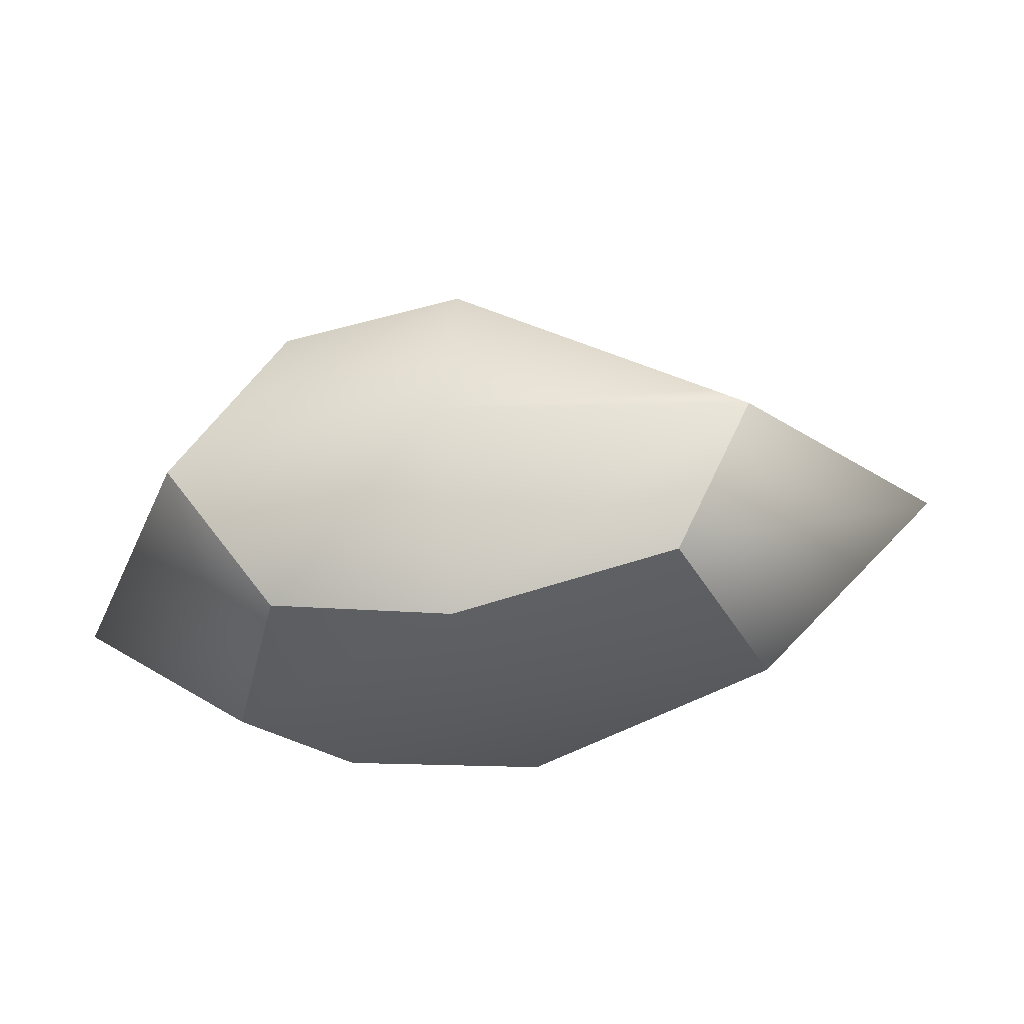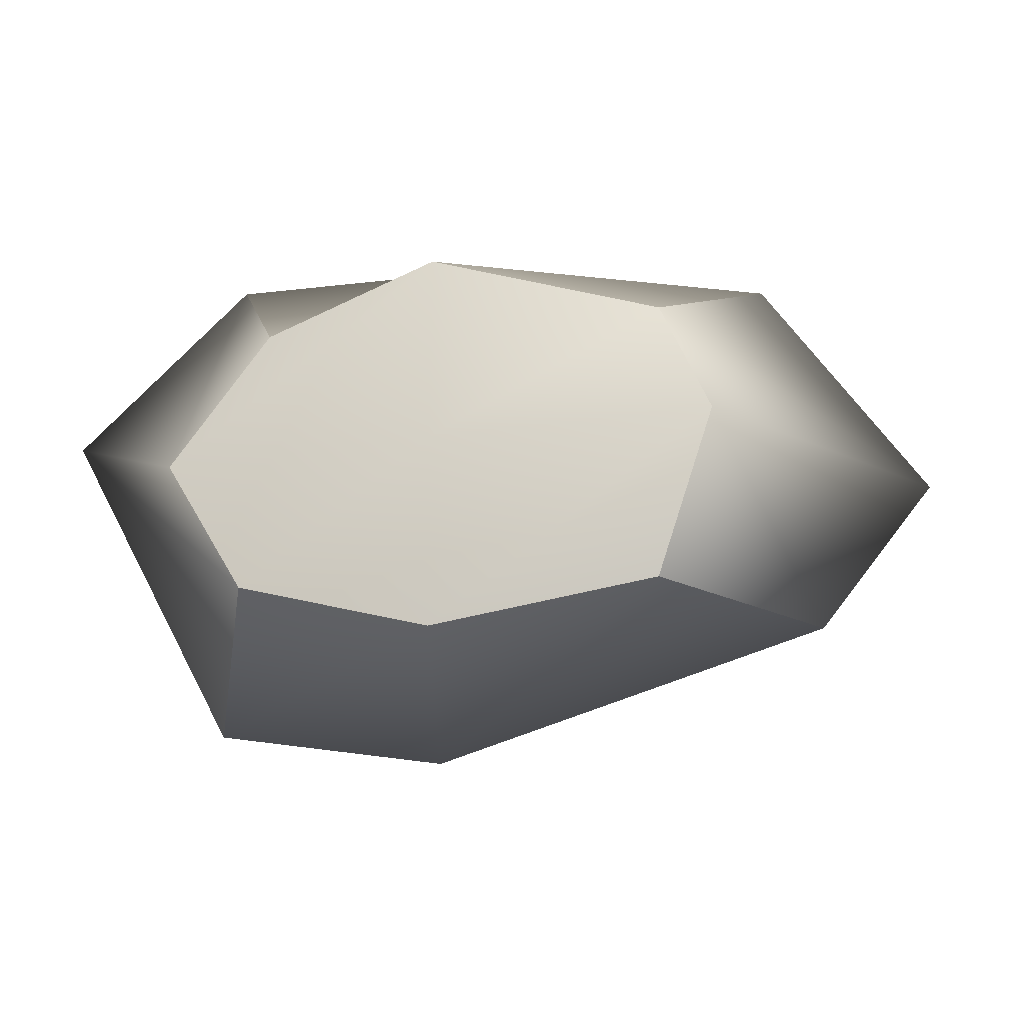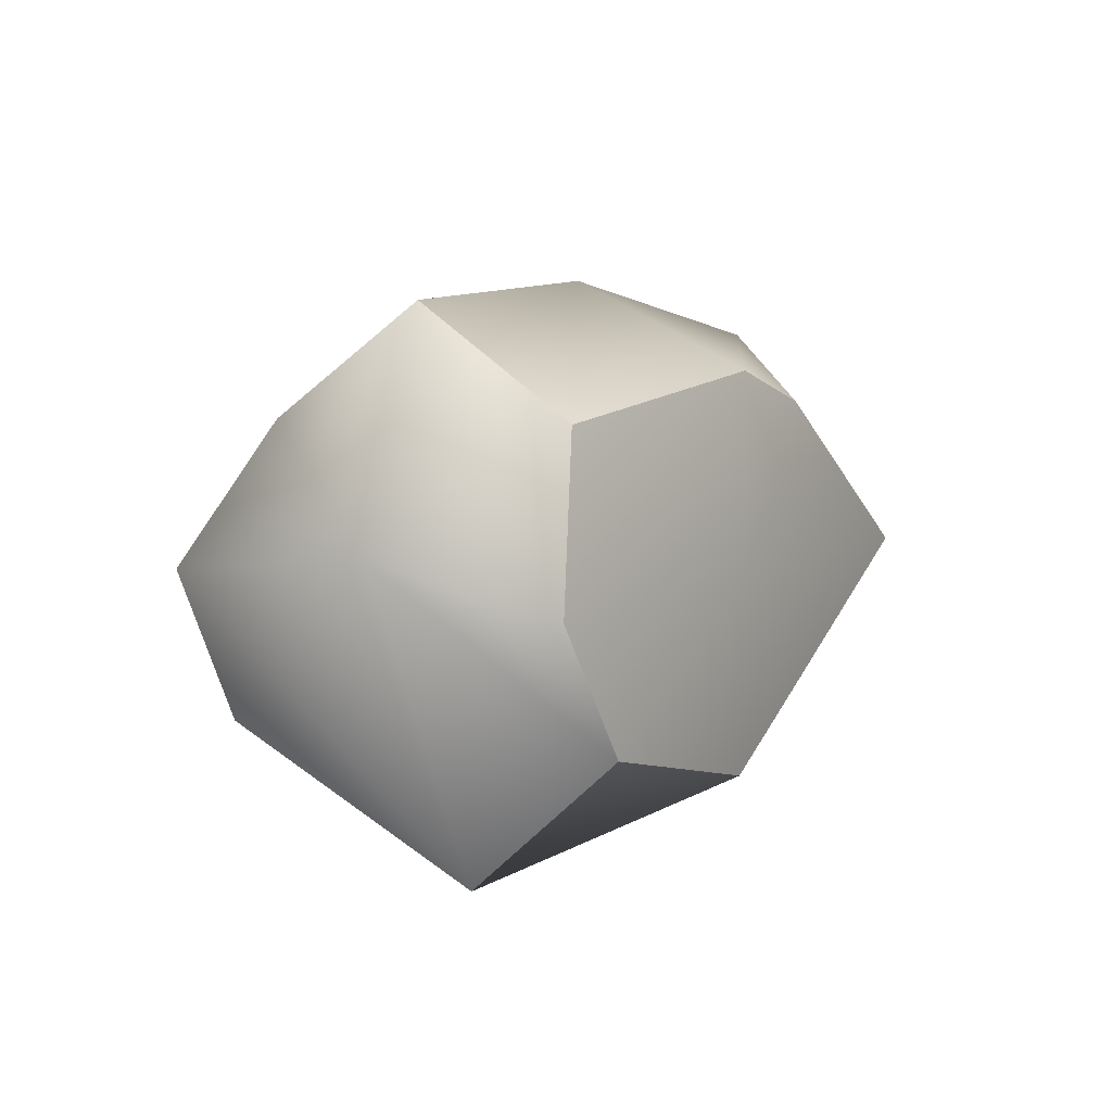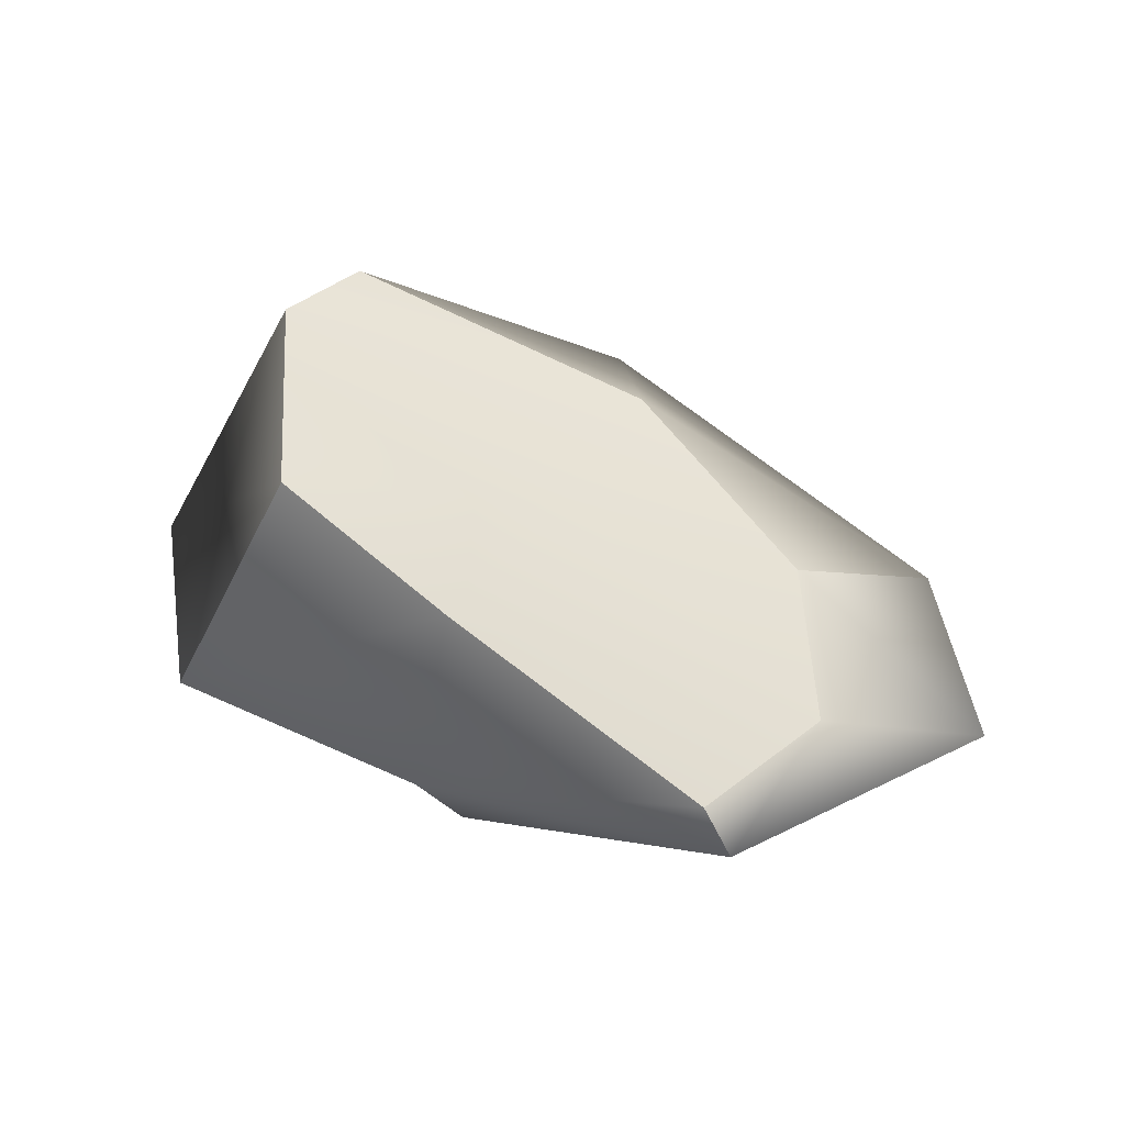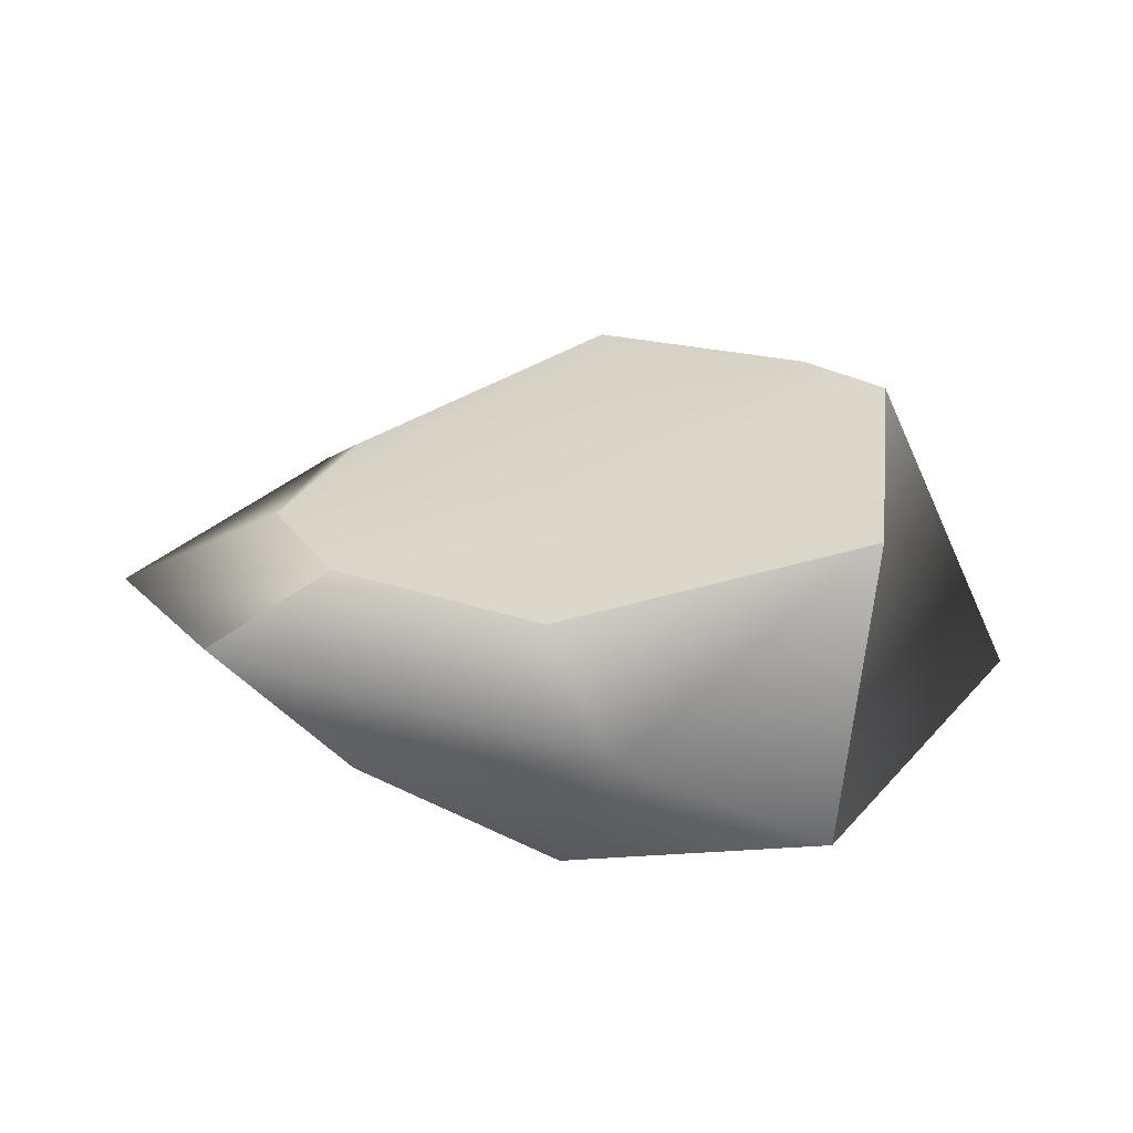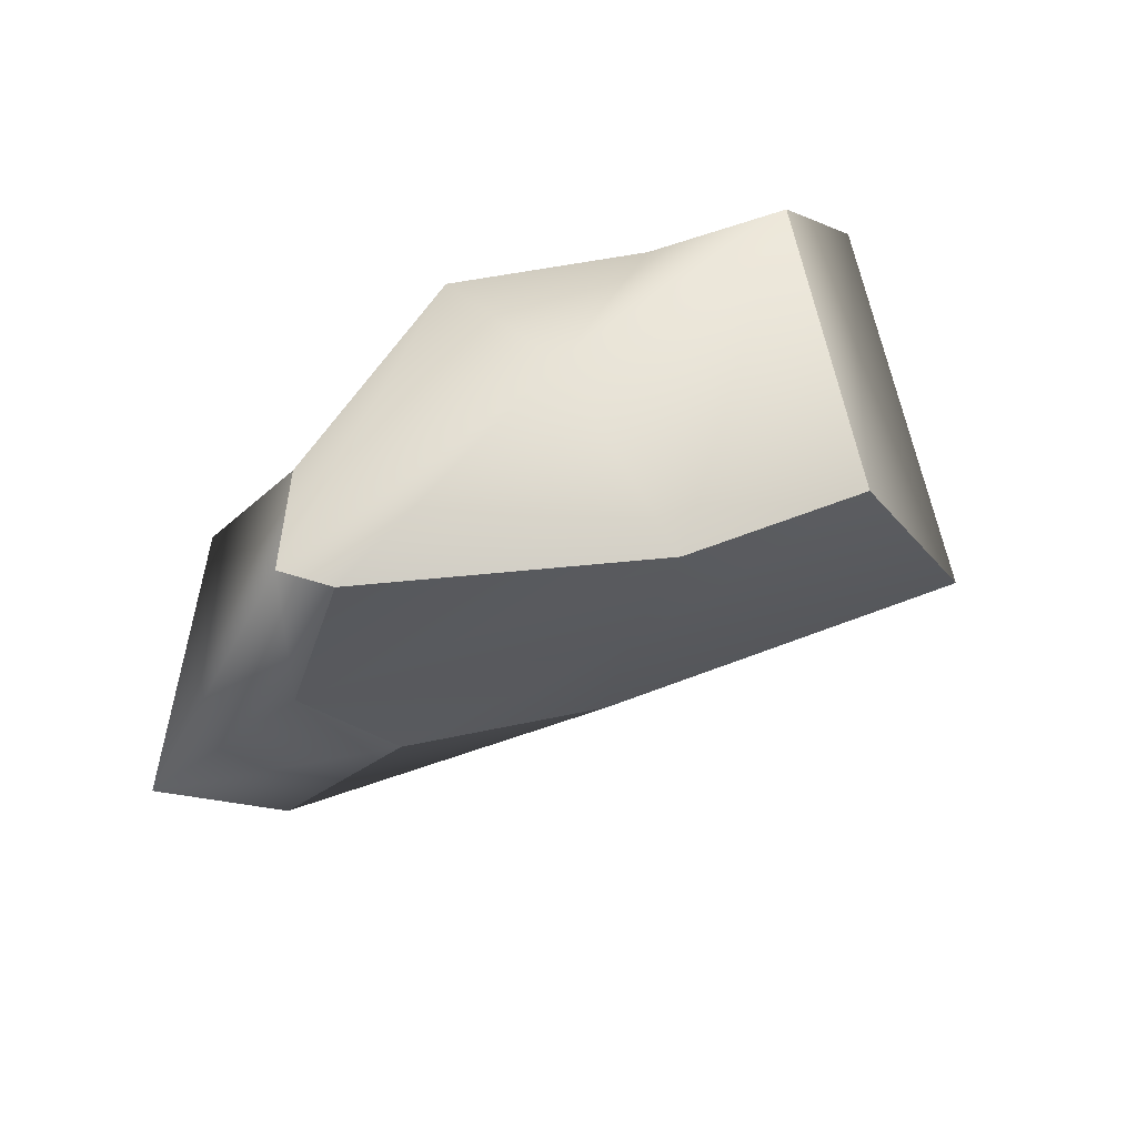
<metadata>
{"format":"obj","ext":"obj","renderer":"f3d","projection":"perspective","resolution":1024,"background":"white","views":[{"elev":-30.5,"azim":13.0,"up":"+Y"},{"elev":-18.8,"azim":17.3,"up":"+Z"},{"elev":9.5,"azim":-53.8,"up":"+Z"},{"elev":54.7,"azim":27.9,"up":"+Y"},{"elev":37.2,"azim":-173.5,"up":"+Y"},{"elev":56.6,"azim":145.4,"up":"+Z"}]}
</metadata>
<code>
v -1.894 -1.537 1.419
v -0.1263 -1.991 1.736
v 1.792 -1.354 1.304
v -2.592 -0.6071 2.366
v -0.1263 -0.3223 2.416
v 2.533 -0.2757 1.814
v -1.958 1.464 1.286
v -0.1263 1.346 1.736
v 2.195 0.02159 1.655
v -2.623 2.025 0.0448
v 0.0326 0.9306 0.03994
v 2.704 0.03819 0.4486
v -2.672 1.336 -1.151
v -0.01311 0.5892 -1.562
v 1.95 0.3158 -0.6883
v -2.446 -0.971 -2.237
v -0.6621 -0.08513 -2.416
v 2.926 -0.06837 -1.41
v -1.891 -1.981 -1.151
v -0.1263 -1.991 -1.646
v 1.758 -1.466 -1.229
v -2.623 -1.991 0.0448
v -0.1263 -2.025 0.0448
v 2.37 -1.991 0.0448
v 3.956 -0.2808 -0.2594
v -3.956 -1.225 0.6267
f 1 2 5 4
f 2 3 6 5
f 4 5 8 7
f 5 6 9 8
f 7 8 11 10
f 8 9 12 11
f 10 11 14 13
f 11 12 15 14
f 13 14 17 16
f 14 15 18 17
f 16 17 20 19
f 17 18 21 20
f 19 20 23 22
f 20 21 24 23
f 22 23 2 1
f 23 24 3 2
f 24 21 18 25
f 3 24 25 6
f 25 18 15 12
f 6 25 12 9
f 19 22 26 16
f 22 1 4 26
f 16 26 10 13
f 26 4 7 10

</code>
